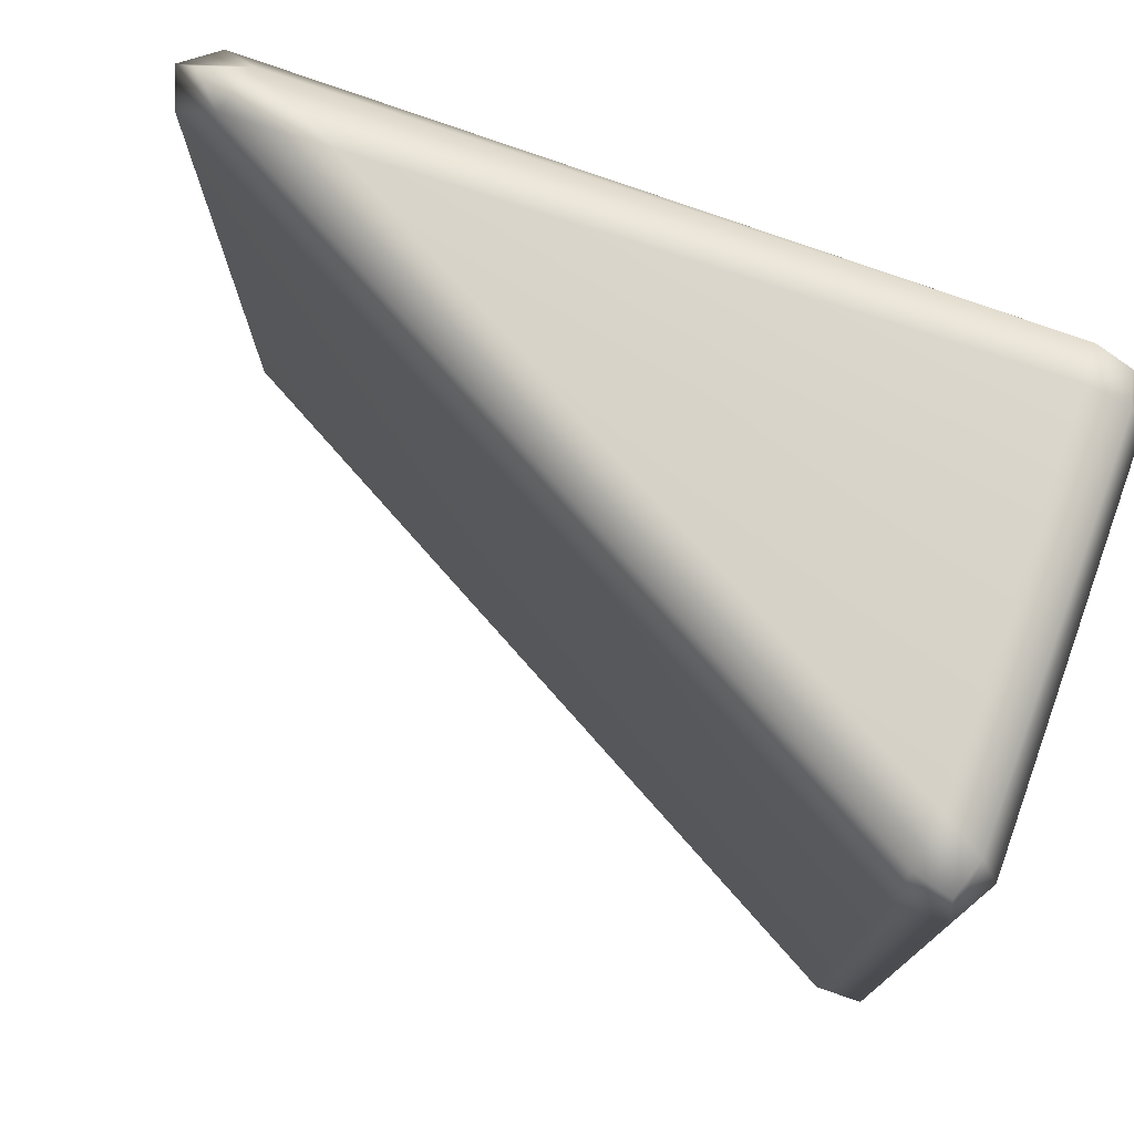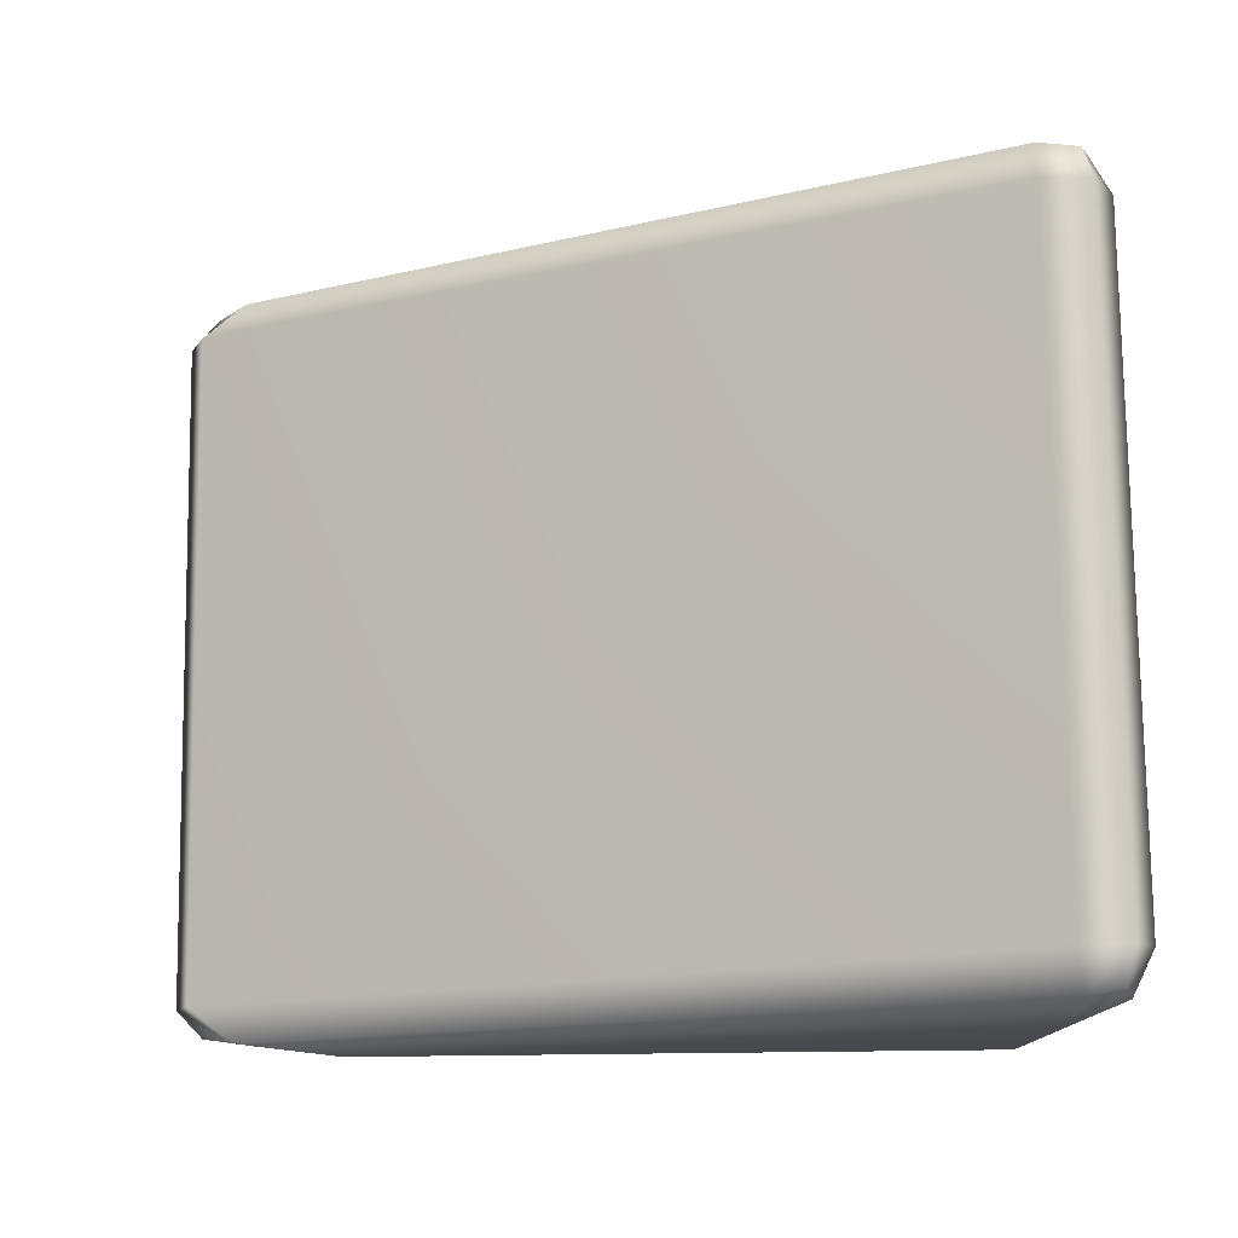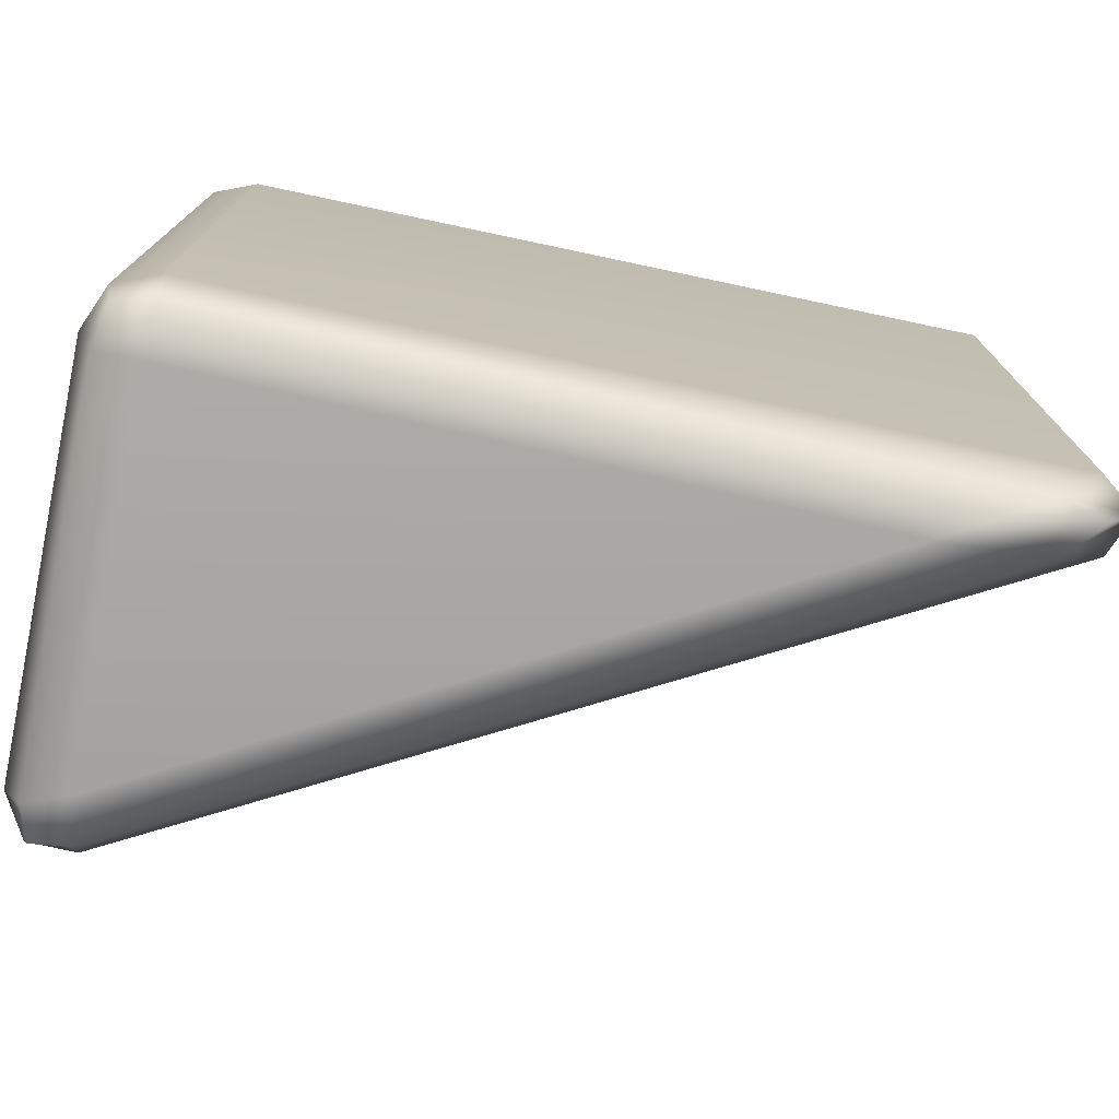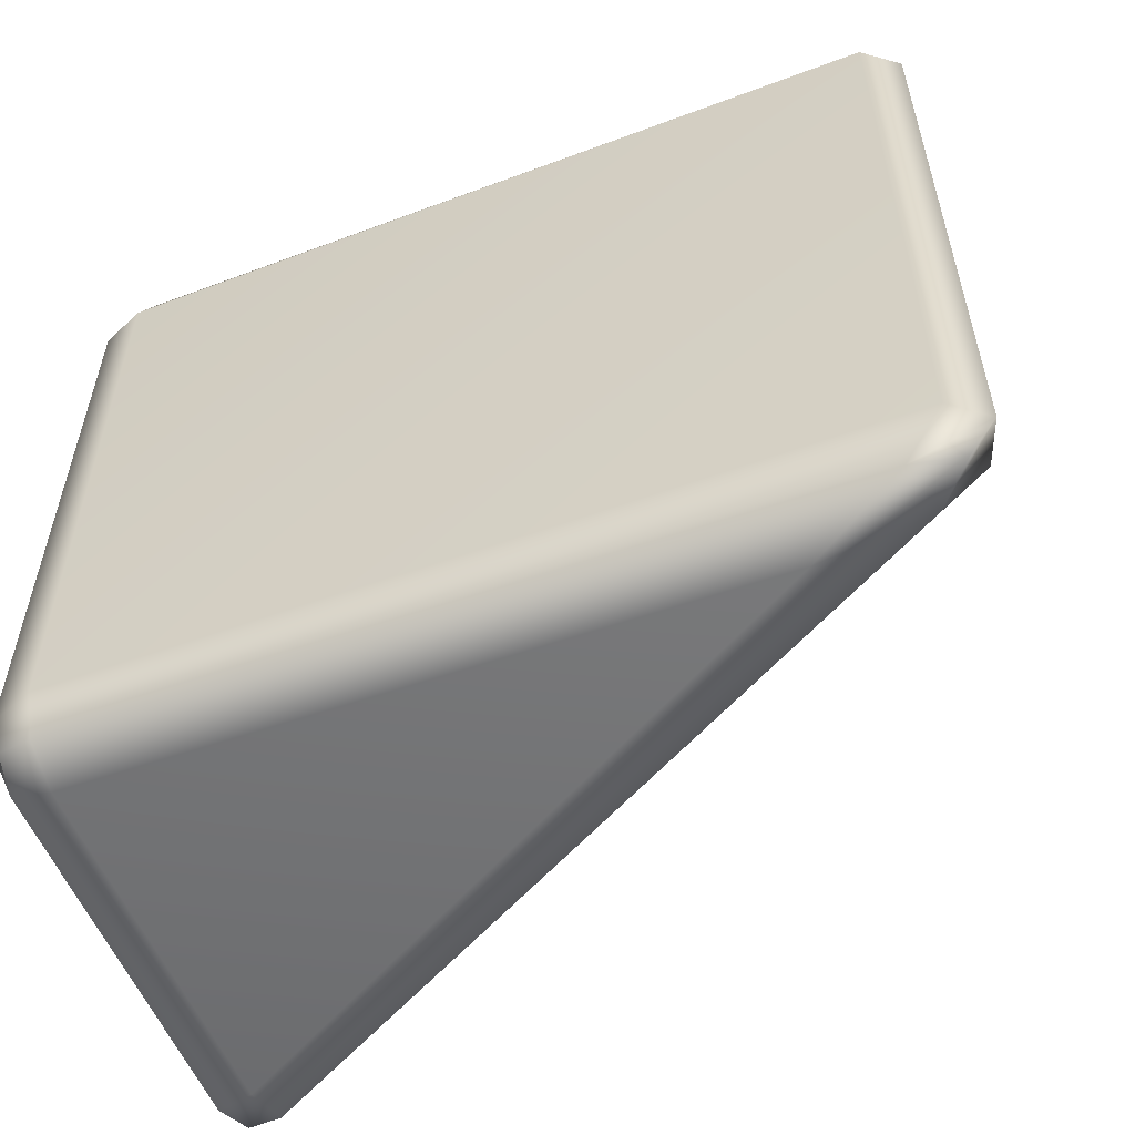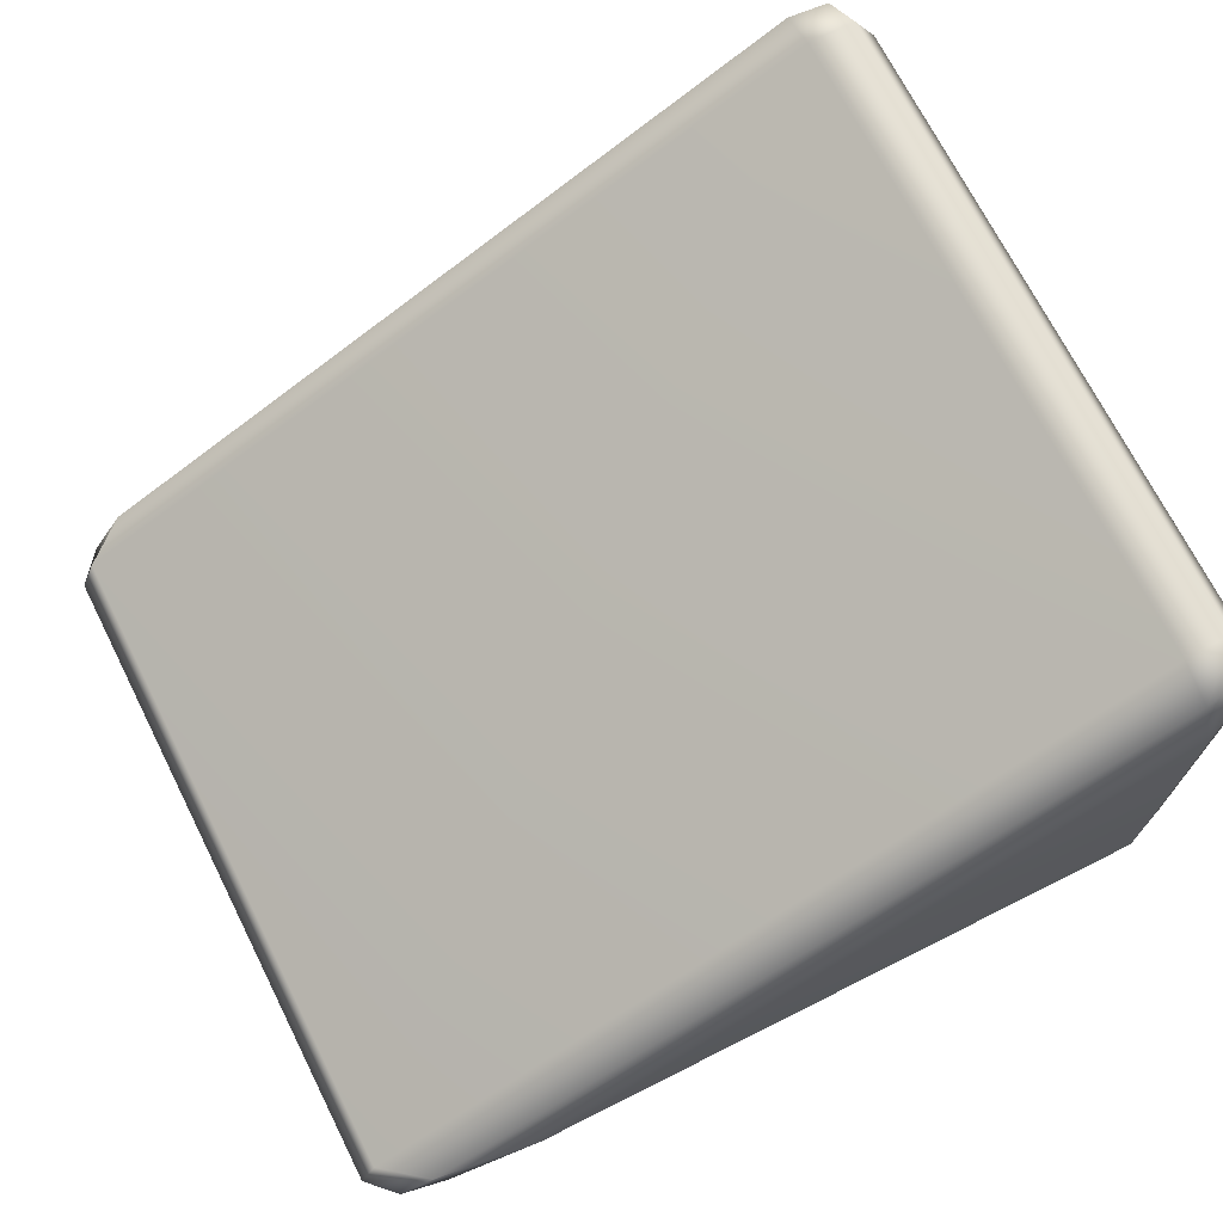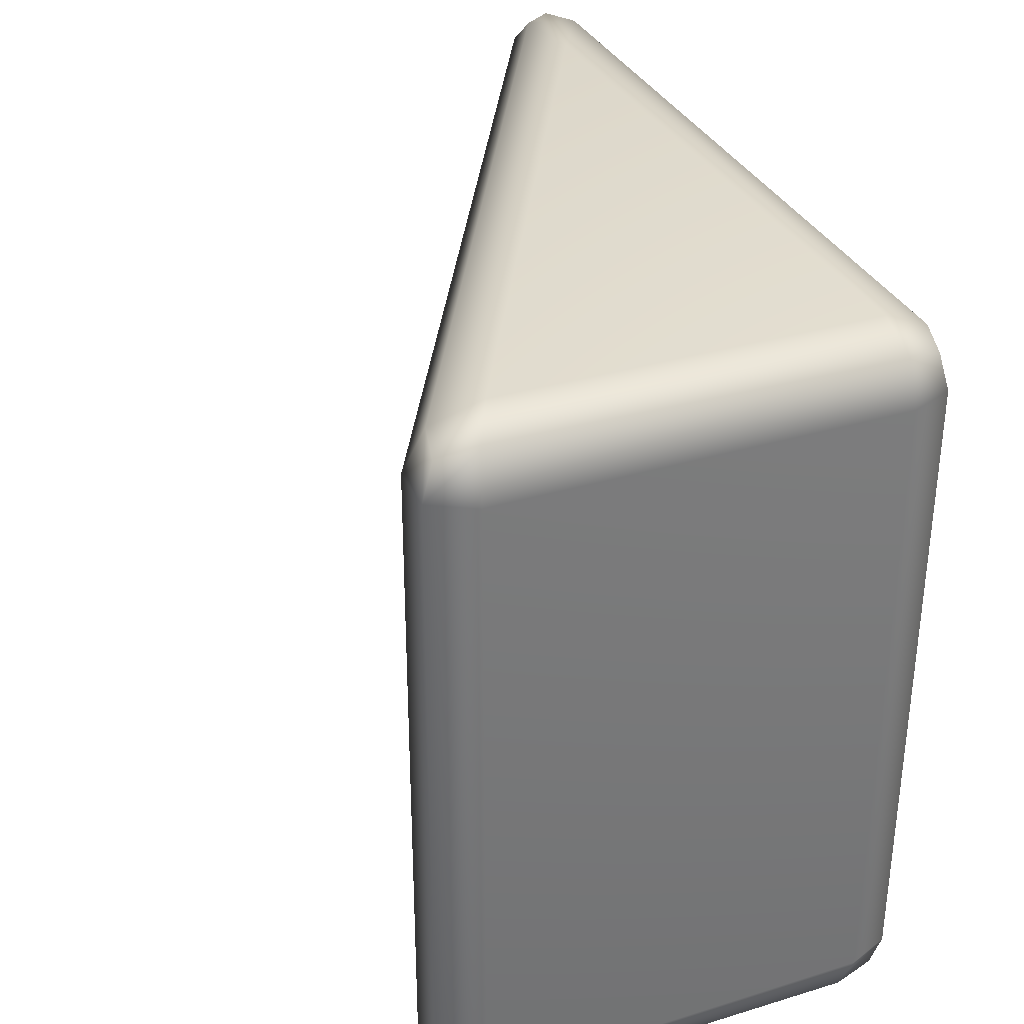
<metadata>
{"format":"obj","ext":"obj","renderer":"f3d","projection":"perspective","resolution":1024,"background":"white","views":[{"elev":75.2,"azim":20.0,"up":"+Y"},{"elev":77.4,"azim":-0.7,"up":"+Z"},{"elev":-75.4,"azim":168.3,"up":"+Y"},{"elev":-56.1,"azim":-158.5,"up":"+Y"},{"elev":70.9,"azim":-26.8,"up":"+Z"},{"elev":33.9,"azim":67.3,"up":"+Y"}]}
</metadata>
<code>
g ENV_S86_G8_HoleFill_MO
v -0.5597 -0.5551 -0.2633
v -0.6098 -0.5458 -0.3164
v -0.6508 -0.5031 -0.3275
v -0.6259 -0.5026 -0.2665
v 0.5488 -0.5515 0.3433
v -0.6259 0.5026 -0.2665
v -0.6508 0.5032 -0.3275
v -0.5597 0.5551 -0.2633
v -0.6098 0.5458 -0.3163
v 0.5422 0.4882 0.3732
v 0.5452 -0.4907 0.3749
v 0.6155 -0.4893 0.3742
v 0.6042 -0.5399 0.3553
v 0.6145 0.4881 0.3736
v 0.5472 0.5509 0.3419
v 0.6035 0.5394 0.3547
v -0.5399 0.5551 -0.3372
v -0.6508 0.5032 -0.3275
v -0.4 0.5767 -0.2602
v 0.6211 0.5509 0.3
v 0.6145 0.4881 0.3736
v 0.5532 0.5767 0.2665
v 0.5599 0.5767 -0.284
v 0.6242 0.55 -0.2847
v 0.6508 0.4882 0.311
v 0.6155 -0.4893 0.3742
v 0.56 0.55 -0.3483
v -0.5987 0.5026 -0.3678
v 0.6508 0.4854 -0.2843
v 0.6508 -0.4882 0.311
v -0.5987 -0.5026 -0.3678
v -0.6508 -0.5031 -0.3275
v -0.5399 -0.5551 -0.3372
v -0.6098 -0.5458 -0.3164
v 0.5599 -0.4858 -0.3749
v 0.5601 -0.5501 -0.3483
v 0.5596 0.4854 -0.3749
v 0.6241 -0.4854 -0.3487
v 0.6125 -0.5381 -0.337
v 0.624 0.485 -0.3486
v 0.6124 0.5379 -0.3369
v 0.624 0.485 -0.3486
v 0.6508 -0.4858 -0.2847
v 0.6241 -0.4854 -0.3487
v 0.6242 -0.5501 -0.2781
v 0.6125 -0.5381 -0.337
v 0.5601 -0.5501 -0.3483
v 0.6211 -0.5509 0.3
v 0.6042 -0.5399 0.3553
v 0.5488 -0.5515 0.3433
v 0.5599 -0.5767 -0.284
v 0.5532 -0.5767 0.2665
v -0.5597 -0.5551 -0.2633
v -0.4 -0.5767 -0.2602
v -0.5399 -0.5551 -0.3372
v -0.6098 -0.5458 -0.3164
g ENV_S86_G8_HoleFill_MO_0
f 3 2 1
f 4 3 1
f 1 5 4
f 4 6 3
f 6 7 3
f 6 8 7
f 8 9 7
f 10 6 4
f 6 10 8
f 5 11 4
f 11 10 4
f 11 5 12
f 5 13 12
f 12 14 11
f 14 10 11
f 10 14 15
f 10 15 8
f 14 16 15
f 17 9 8
f 18 9 17
f 8 15 19
f 19 17 8
f 15 16 20
f 20 16 21
f 15 22 19
f 22 15 20
f 22 23 19
f 19 23 17
f 24 23 22
f 20 24 22
f 25 20 21
f 25 21 26
f 23 27 17
f 23 24 27
f 28 18 17
f 17 27 28
f 25 29 20
f 29 24 20
f 30 25 26
f 29 25 30
f 18 28 31
f 32 18 31
f 31 33 32
f 33 34 32
f 31 35 33
f 35 31 28
f 35 36 33
f 37 35 28
f 27 37 28
f 35 38 36
f 38 35 37
f 38 39 36
f 40 38 37
f 37 27 40
f 27 41 40
f 24 41 27
f 42 41 24
f 29 42 24
f 29 43 42
f 43 44 42
f 43 29 30
f 43 45 44
f 45 43 30
f 45 46 44
f 47 46 45
f 48 45 30
f 30 26 48
f 26 49 48
f 48 49 50
f 51 47 45
f 51 45 48
f 52 48 50
f 52 51 48
f 52 50 53
f 47 51 54
f 51 52 54
f 54 52 53
f 55 47 54
f 54 53 55
f 53 56 55

</code>
